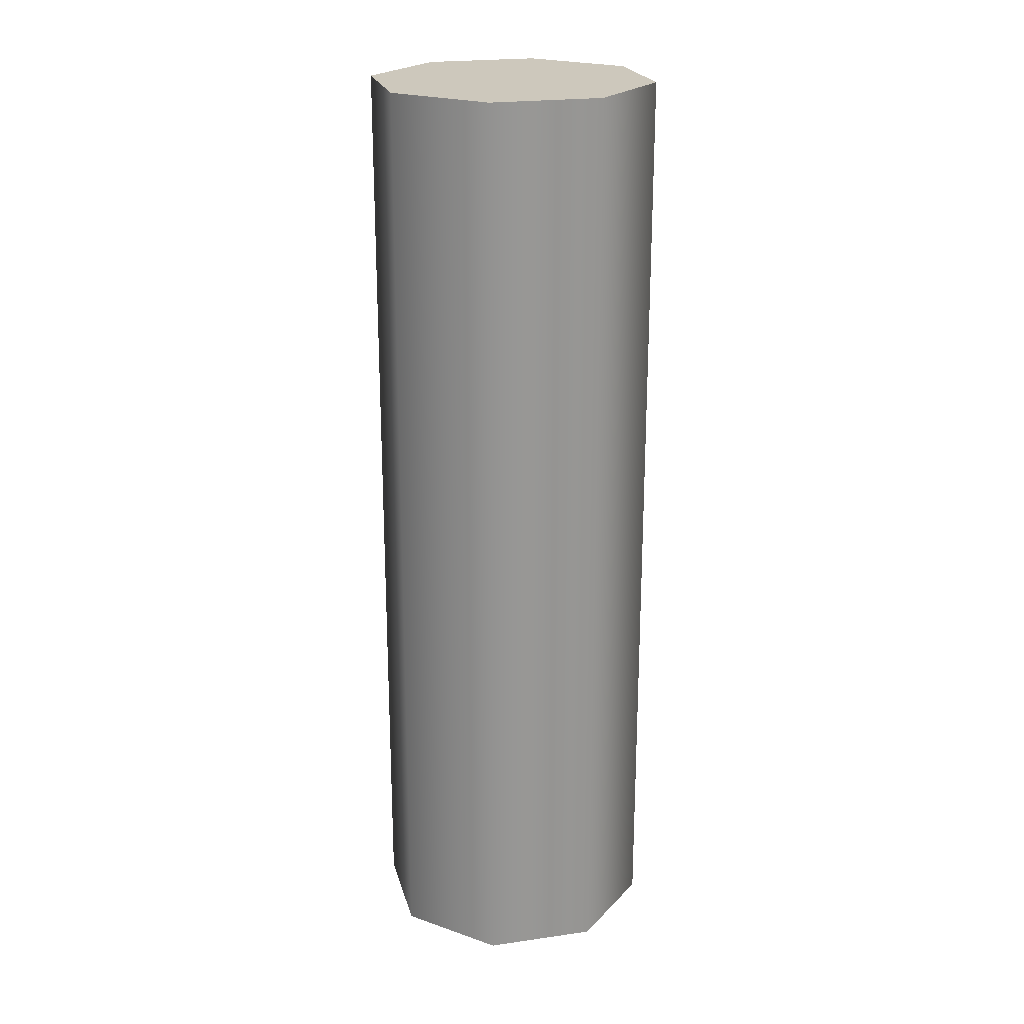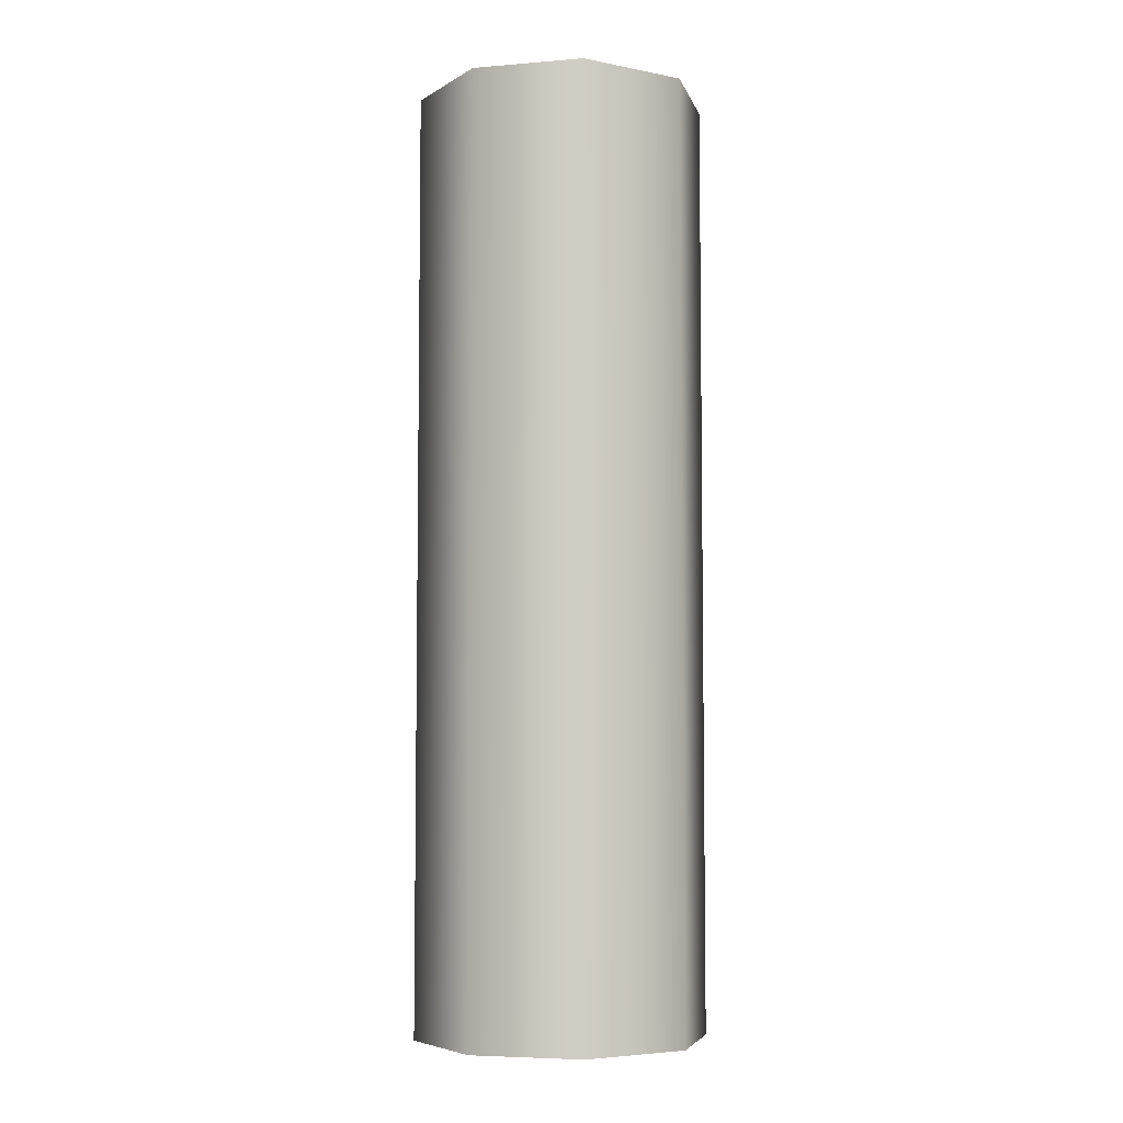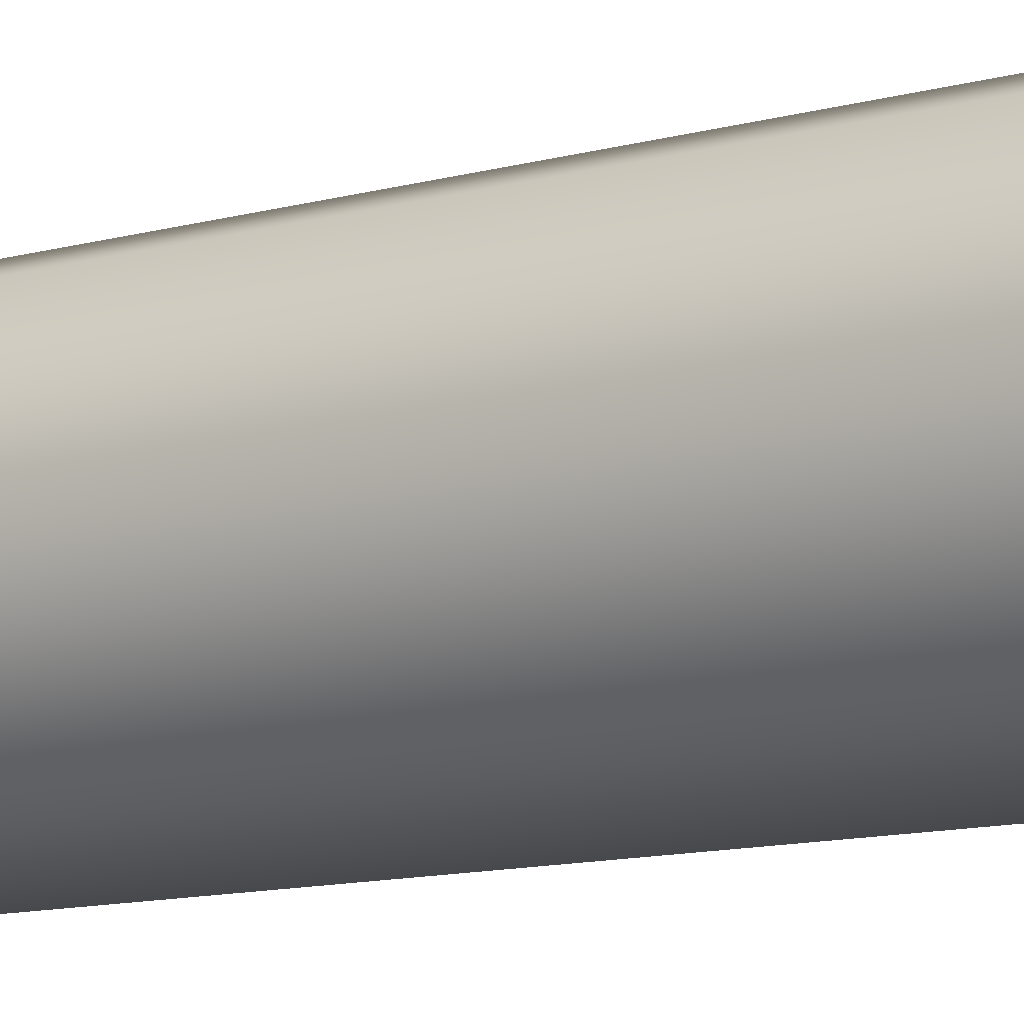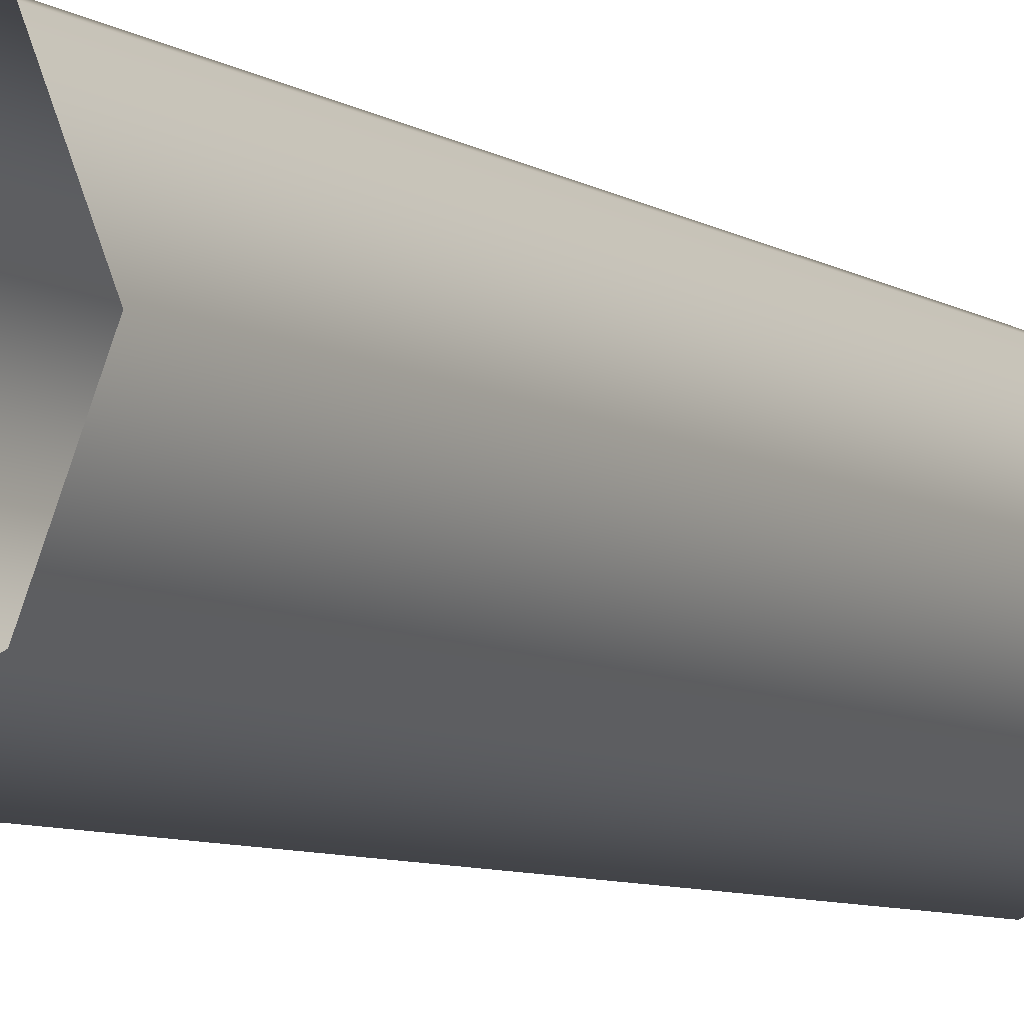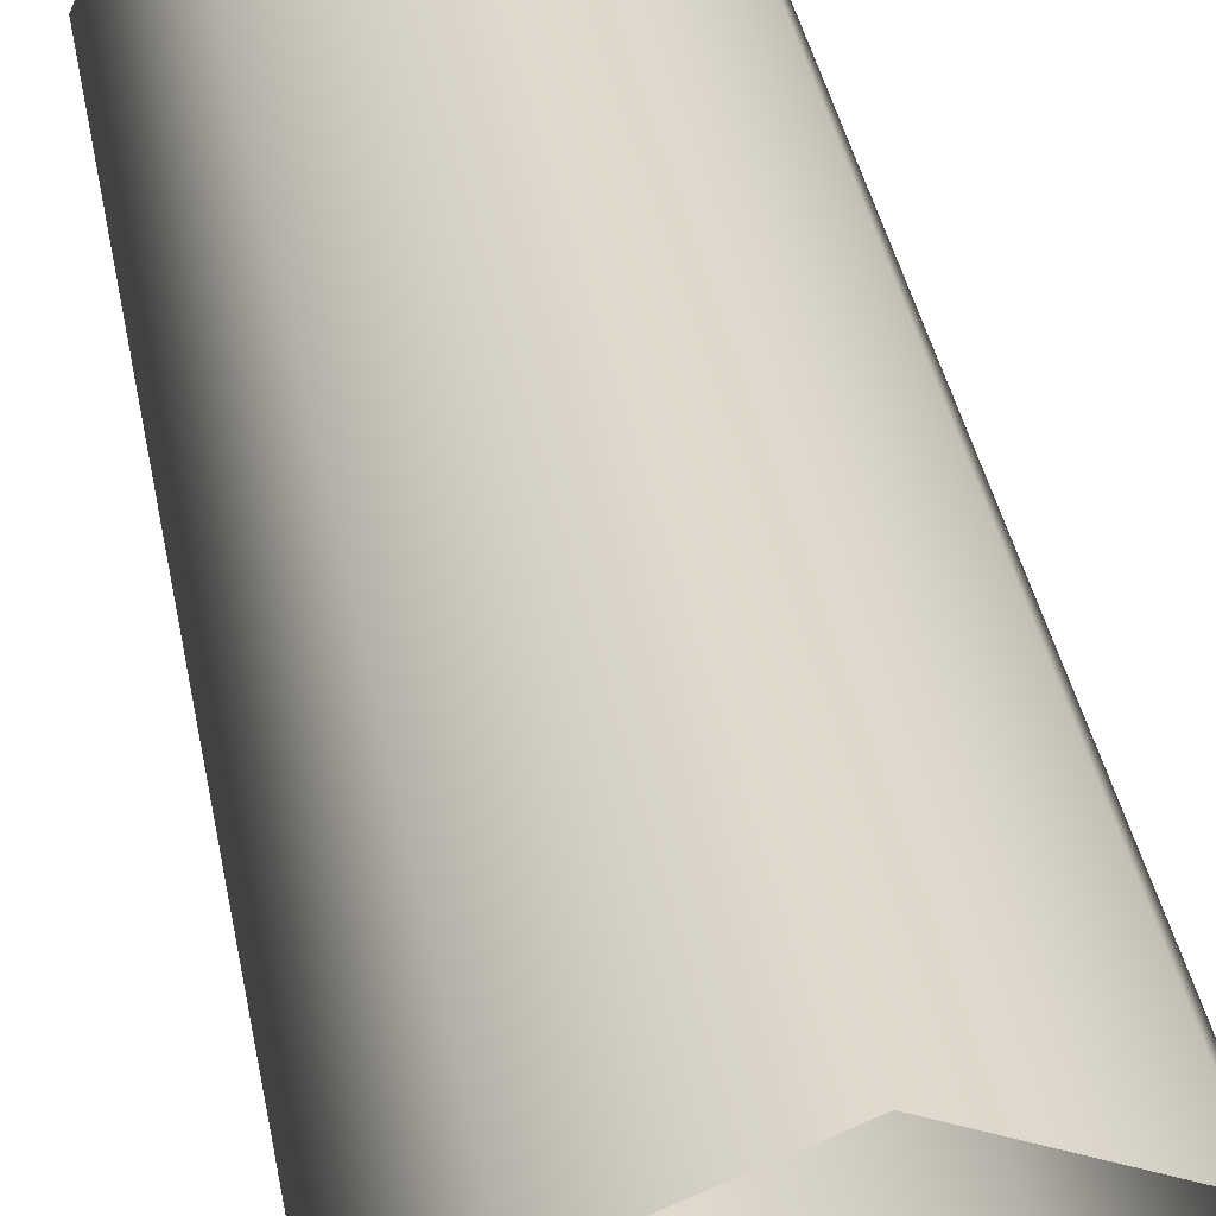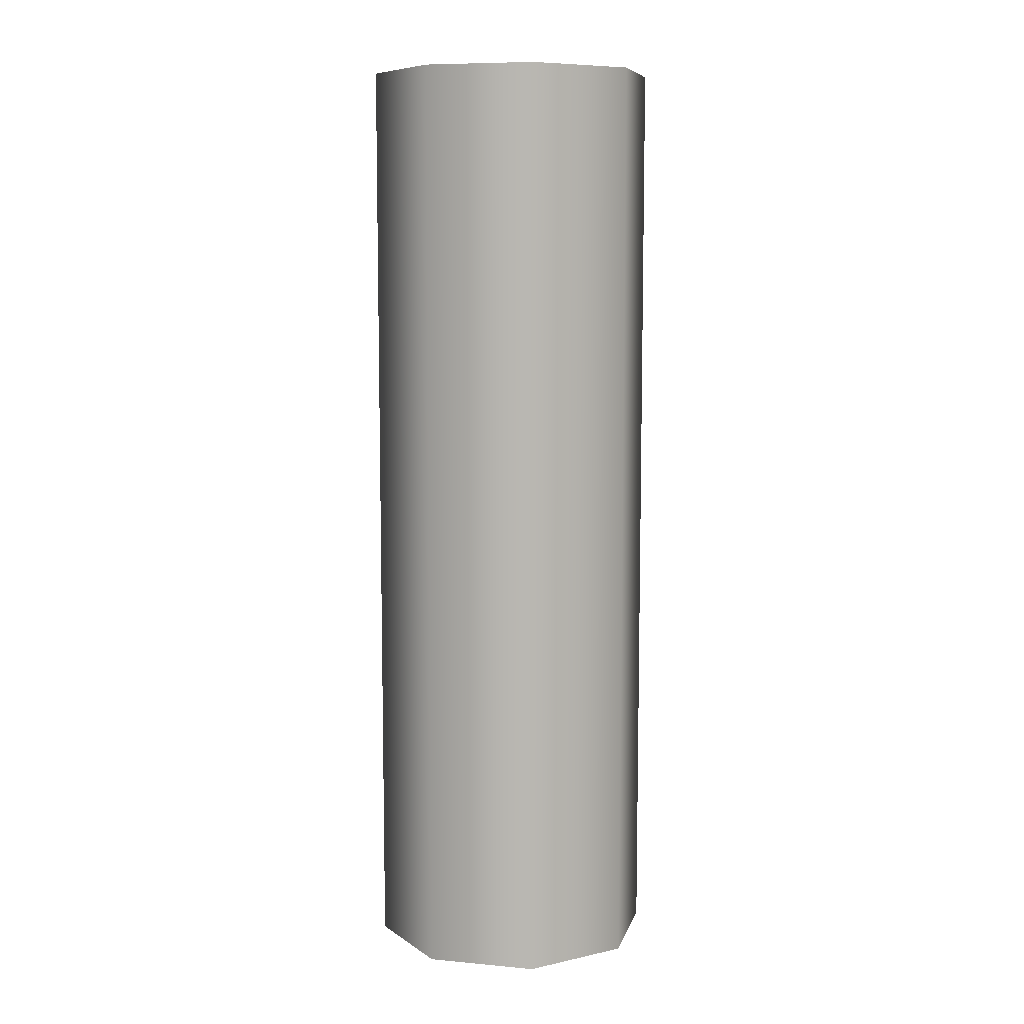
<metadata>
{"format":"obj","ext":"obj","renderer":"f3d","projection":"perspective","resolution":1024,"background":"white","views":[{"elev":22.2,"azim":-81.5,"up":"+Z"},{"elev":-5.7,"azim":-53.4,"up":"+Z"},{"elev":-11.8,"azim":123.6,"up":"+Y"},{"elev":-7.5,"azim":-148.8,"up":"+Y"},{"elev":32.9,"azim":170.9,"up":"+Y"},{"elev":8.4,"azim":-53.4,"up":"+Z"}]}
</metadata>
<code>
v 0.2617 0.2617 -0.8662
v 0 0.3701 -0.8662
v -0.2617 0.2617 -0.8662
v -0.3701 0 -0.8662
v -0.2617 -0.2617 -0.8662
v 0 -0.3701 -0.8662
v 0.2617 -0.2617 -0.8662
v 0.3701 0 -0.8662
v 0.2617 0.2617 1.534
v 0 0.3701 1.534
v -0.2617 0.2617 1.534
v -0.3701 0 1.534
v -0.2617 -0.2617 1.534
v 0 -0.3701 1.534
v 0.2617 -0.2617 1.534
v 0.3701 0 1.534
v 0 0 1.534
f 1 2 10 9
f 2 3 11 10
f 3 4 12 11
f 4 5 13 12
f 5 6 14 13
f 6 7 15 14
f 7 8 16 15
f 8 1 9 16
f 9 10 17
f 10 11 17
f 11 12 17
f 12 13 17
f 13 14 17
f 14 15 17
f 15 16 17
f 16 9 17

</code>
